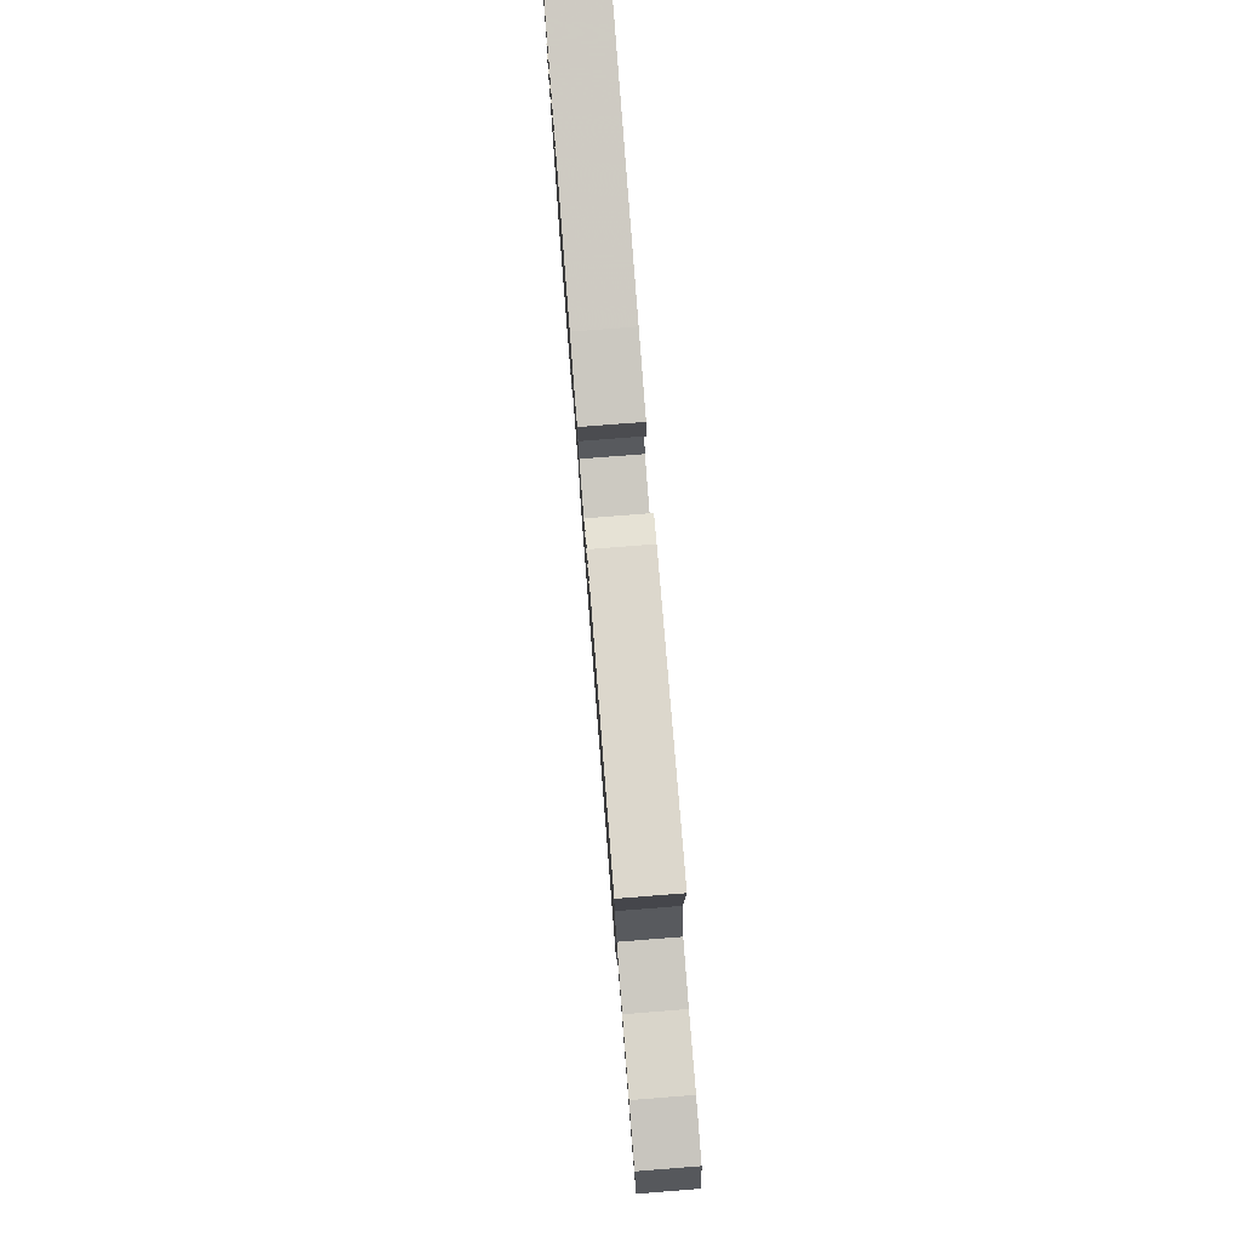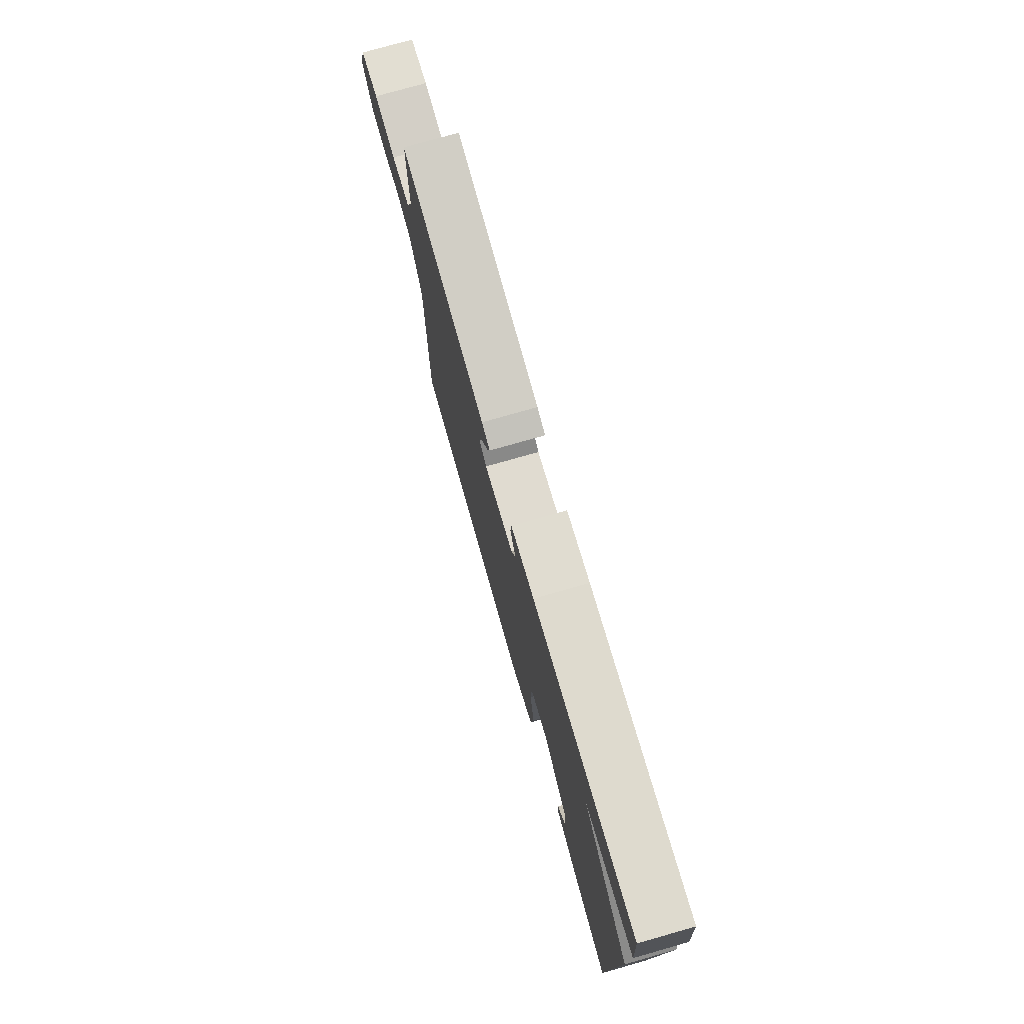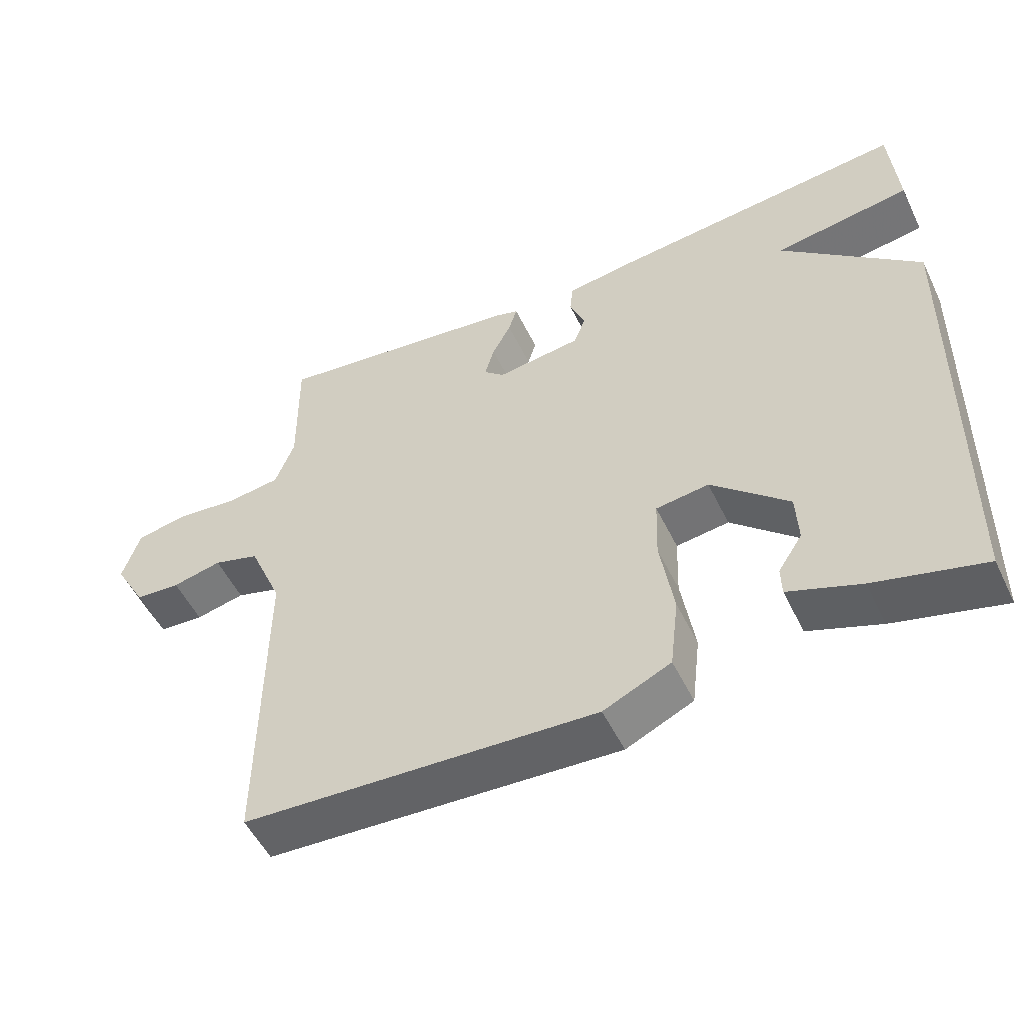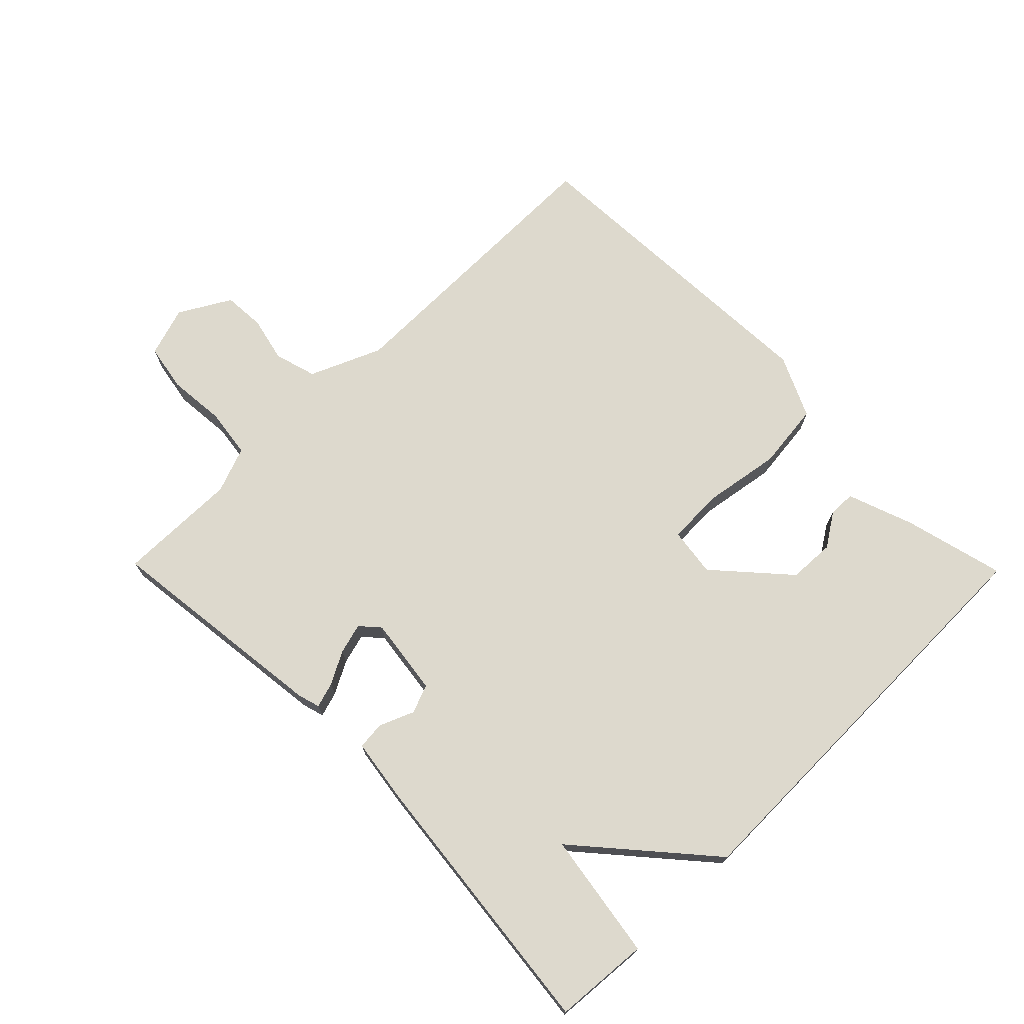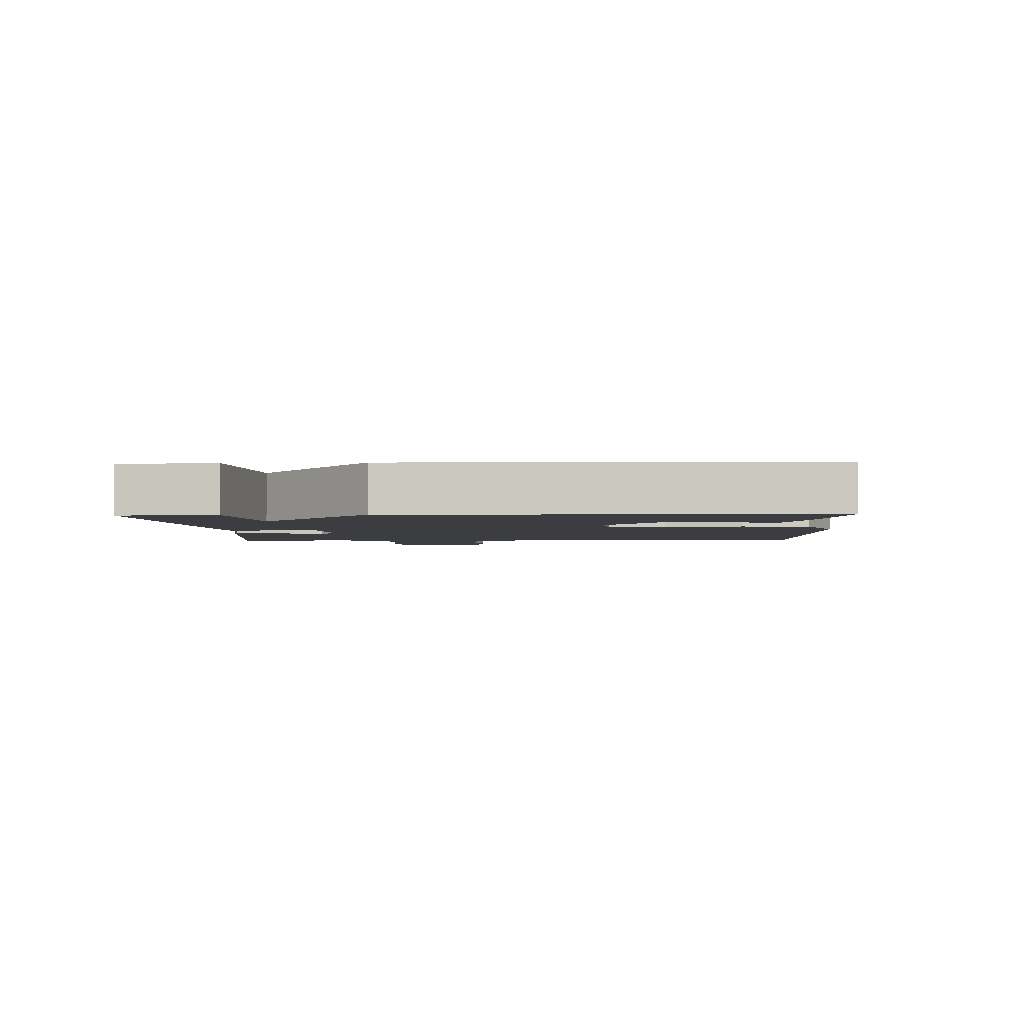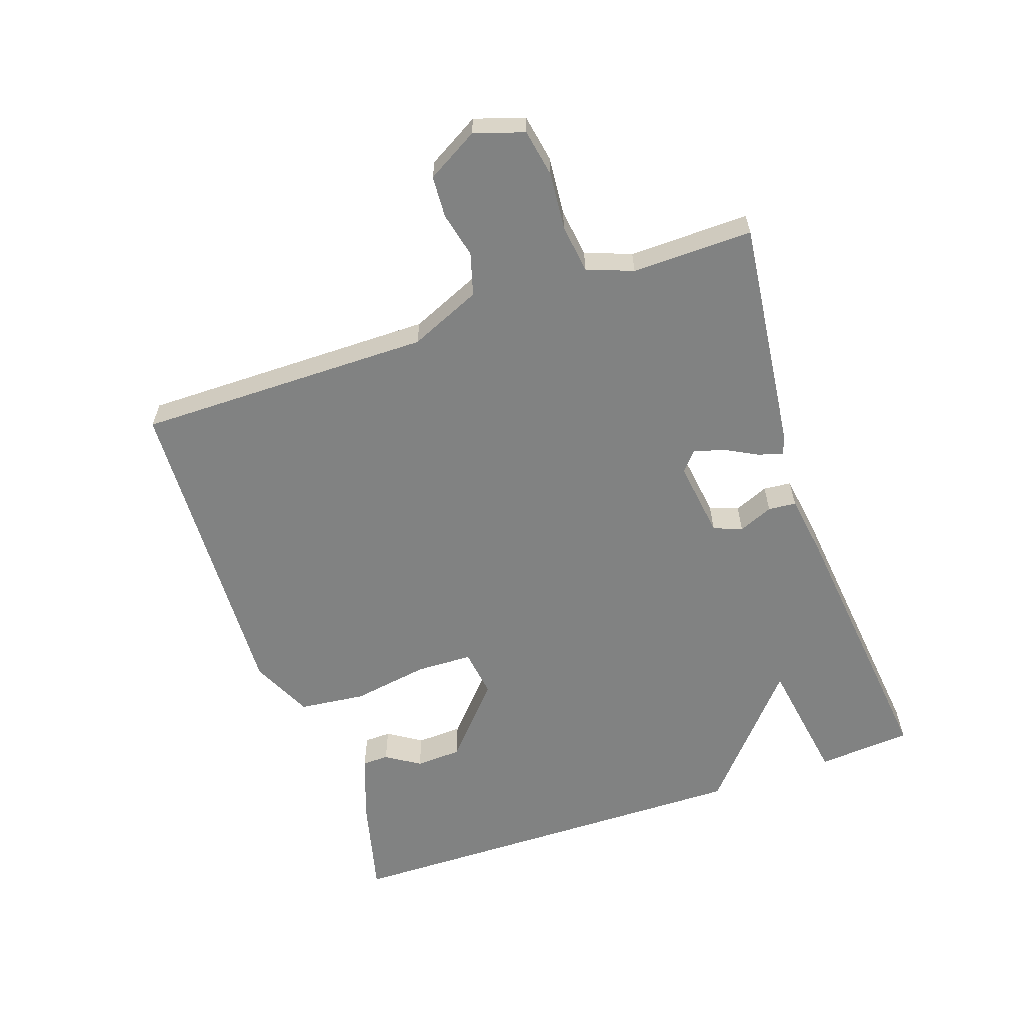
<metadata>
{"format":"obj","ext":"obj","renderer":"f3d","projection":"perspective","resolution":1024,"background":"white","views":[{"elev":79.7,"azim":-94.5,"up":"+Z"},{"elev":76.6,"azim":74.1,"up":"+Z"},{"elev":-52.3,"azim":25.4,"up":"+Z"},{"elev":71.9,"azim":45.5,"up":"+Y"},{"elev":-2.8,"azim":92.4,"up":"+Y"},{"elev":-60.6,"azim":-70.8,"up":"+Y"}]}
</metadata>
<code>
v 0.5 0.07 -0.5
v 0.346 0.07 -0.461
v 0.244 0.07 -0.424
v 0.243 0.07 -0.383
v 0.277 0.07 -0.331
v 0.274 0.07 -0.26
v 0.165 0.07 -0.162
v 0.09 0.07 -0.172
v 0.087 0.07 -0.259
v 0.106 0.07 -0.377
v 0.094 0.07 -0.48
v -0.001 0.07 -0.524
v -0.5 0.07 -0.5
v -0.496 0.07 -0.045
v -0.543 0.07 0.065
v -0.608 0.07 0.084
v -0.678 0.07 0.068
v -0.742 0.07 0.072
v -0.787 0.07 0.151
v -0.762 0.07 0.228
v -0.689 0.07 0.241
v -0.6 0.07 0.233
v -0.525 0.07 0.243
v -0.498 0.07 0.314
v -0.5 0.07 0.5
v -0.148 0.07 0.457
v -0.114 0.07 0.447
v -0.126 0.07 0.408
v -0.153 0.07 0.358
v -0.166 0.07 0.311
v -0.137 0.07 0.285
v -0.017 0.07 0.301
v 0 0.07 0.345
v -0.022 0.07 0.398
v -0.018 0.07 0.441
v 0.078 0.07 0.455
v 0.5 0.07 0.5
v 0.511 0.07 0.354
v 0.316 0.07 0.324
v 0.511 0.07 0.154
v 0.5 0 -0.5
v 0.346 0 -0.461
v 0.244 0 -0.424
v 0.243 0 -0.383
v 0.277 0 -0.331
v 0.274 0 -0.26
v 0.165 0 -0.162
v 0.09 0 -0.172
v 0.087 0 -0.259
v 0.106 0 -0.377
v 0.094 0 -0.48
v -0.001 0 -0.524
v -0.5 0 -0.5
v -0.496 0 -0.045
v -0.543 0 0.065
v -0.608 0 0.084
v -0.678 0 0.068
v -0.742 0 0.072
v -0.787 0 0.151
v -0.762 0 0.228
v -0.689 0 0.241
v -0.6 0 0.233
v -0.525 0 0.243
v -0.498 0 0.314
v -0.5 0 0.5
v -0.148 0 0.457
v -0.114 0 0.447
v -0.126 0 0.408
v -0.153 0 0.358
v -0.166 0 0.311
v -0.137 0 0.285
v -0.017 0 0.301
v 0 0 0.345
v -0.022 0 0.398
v -0.018 0 0.441
v 0.078 0 0.455
v 0.5 0 0.5
v 0.511 0 0.354
v 0.316 0 0.324
v 0.511 0 0.154
f 39 40 1 2
f 37 38 39
f 36 37 39
f 35 36 39
f 34 35 39
f 33 34 39
f 32 33 39
f 31 32 39
f 27 28 29
f 26 27 29
f 25 26 29
f 24 25 29
f 23 24 29 30
f 20 21 22
f 19 20 22
f 18 19 22
f 17 18 22
f 16 17 22
f 15 16 22 23
f 23 30 31
f 15 23 31
f 14 15 31
f 13 14 31
f 12 13 31
f 11 12 31
f 10 11 31
f 9 10 31
f 2 3 4 5
f 2 5 6
f 39 2 6
f 31 39 6 7
f 8 9 31
f 7 8 31
f 42 41 80 79
f 79 78 77
f 79 77 76
f 79 76 75
f 79 75 74
f 79 74 73
f 79 73 72
f 79 72 71
f 69 68 67
f 69 67 66
f 69 66 65
f 69 65 64
f 70 69 64 63
f 62 61 60
f 62 60 59
f 62 59 58
f 62 58 57
f 62 57 56
f 63 62 56 55
f 71 70 63
f 71 63 55
f 71 55 54
f 71 54 53
f 71 53 52
f 71 52 51
f 71 51 50
f 71 50 49
f 45 44 43 42
f 46 45 42
f 46 42 79
f 47 46 79 71
f 71 49 48
f 71 48 47
f 1 41 42 2
f 2 42 43 3
f 3 43 44 4
f 4 44 45 5
f 5 45 46 6
f 6 46 47 7
f 7 47 48 8
f 8 48 49 9
f 9 49 50 10
f 10 50 51 11
f 11 51 52 12
f 12 52 53 13
f 13 53 54 14
f 14 54 55 15
f 15 55 56 16
f 16 56 57 17
f 17 57 58 18
f 18 58 59 19
f 19 59 60 20
f 20 60 61 21
f 21 61 62 22
f 22 62 63 23
f 23 63 64 24
f 24 64 65 25
f 25 65 66 26
f 26 66 67 27
f 27 67 68 28
f 28 68 69 29
f 29 69 70 30
f 30 70 71 31
f 31 71 72 32
f 32 72 73 33
f 33 73 74 34
f 34 74 75 35
f 35 75 76 36
f 36 76 77 37
f 37 77 78 38
f 38 78 79 39
f 39 79 80 40
f 40 80 41 1

</code>
